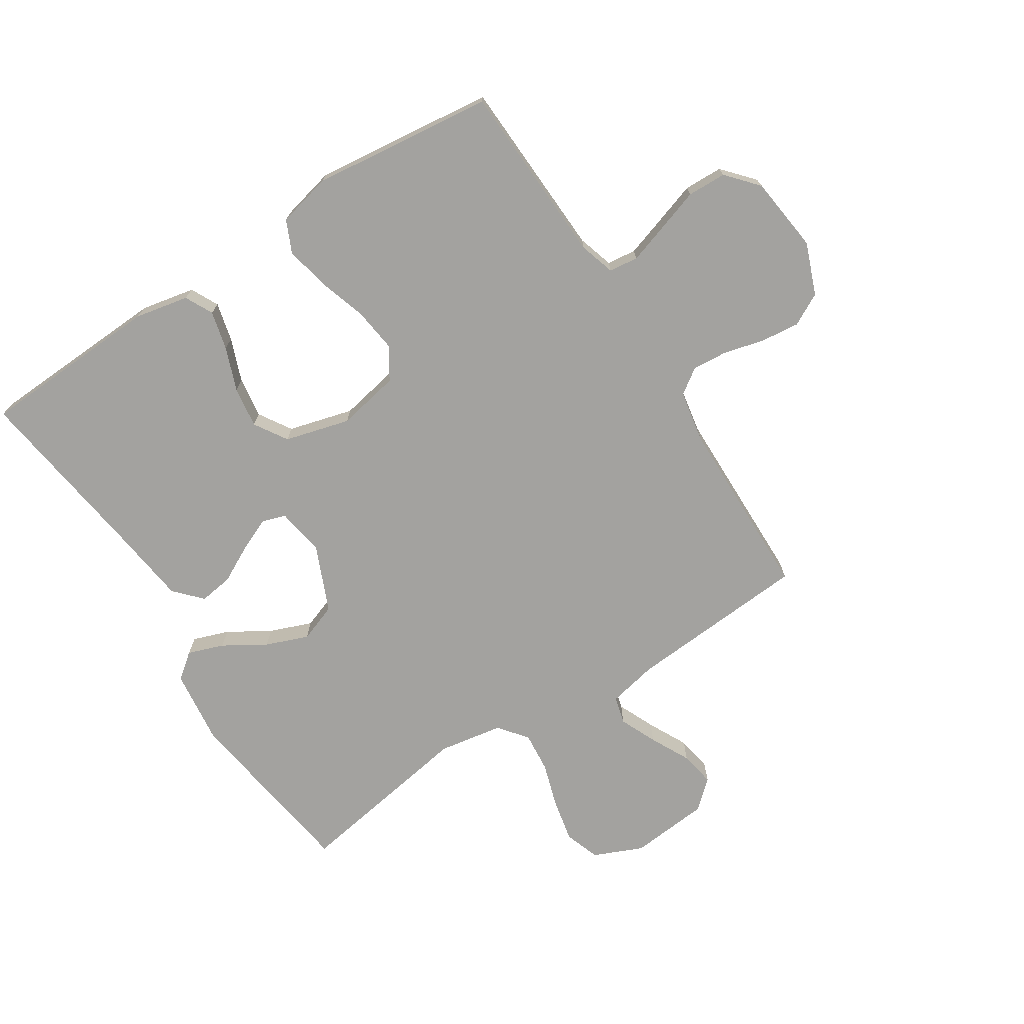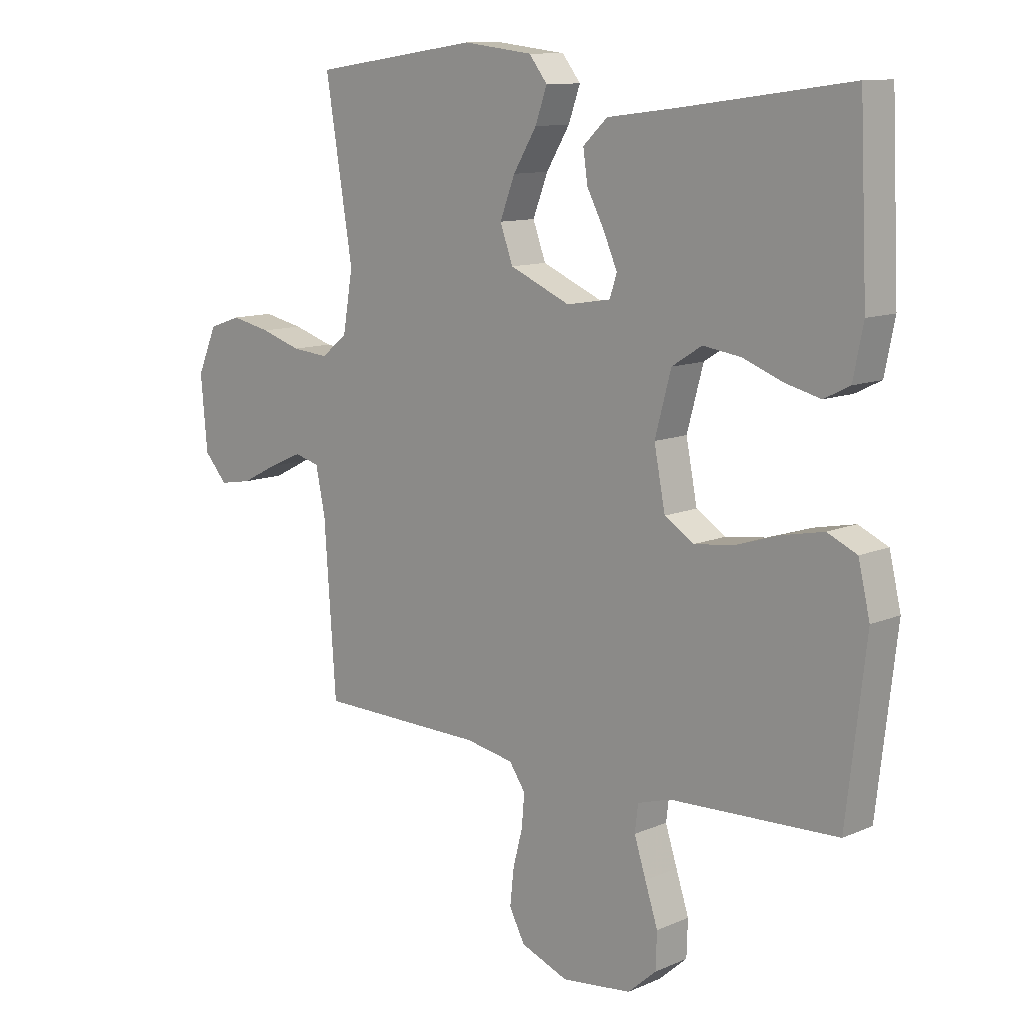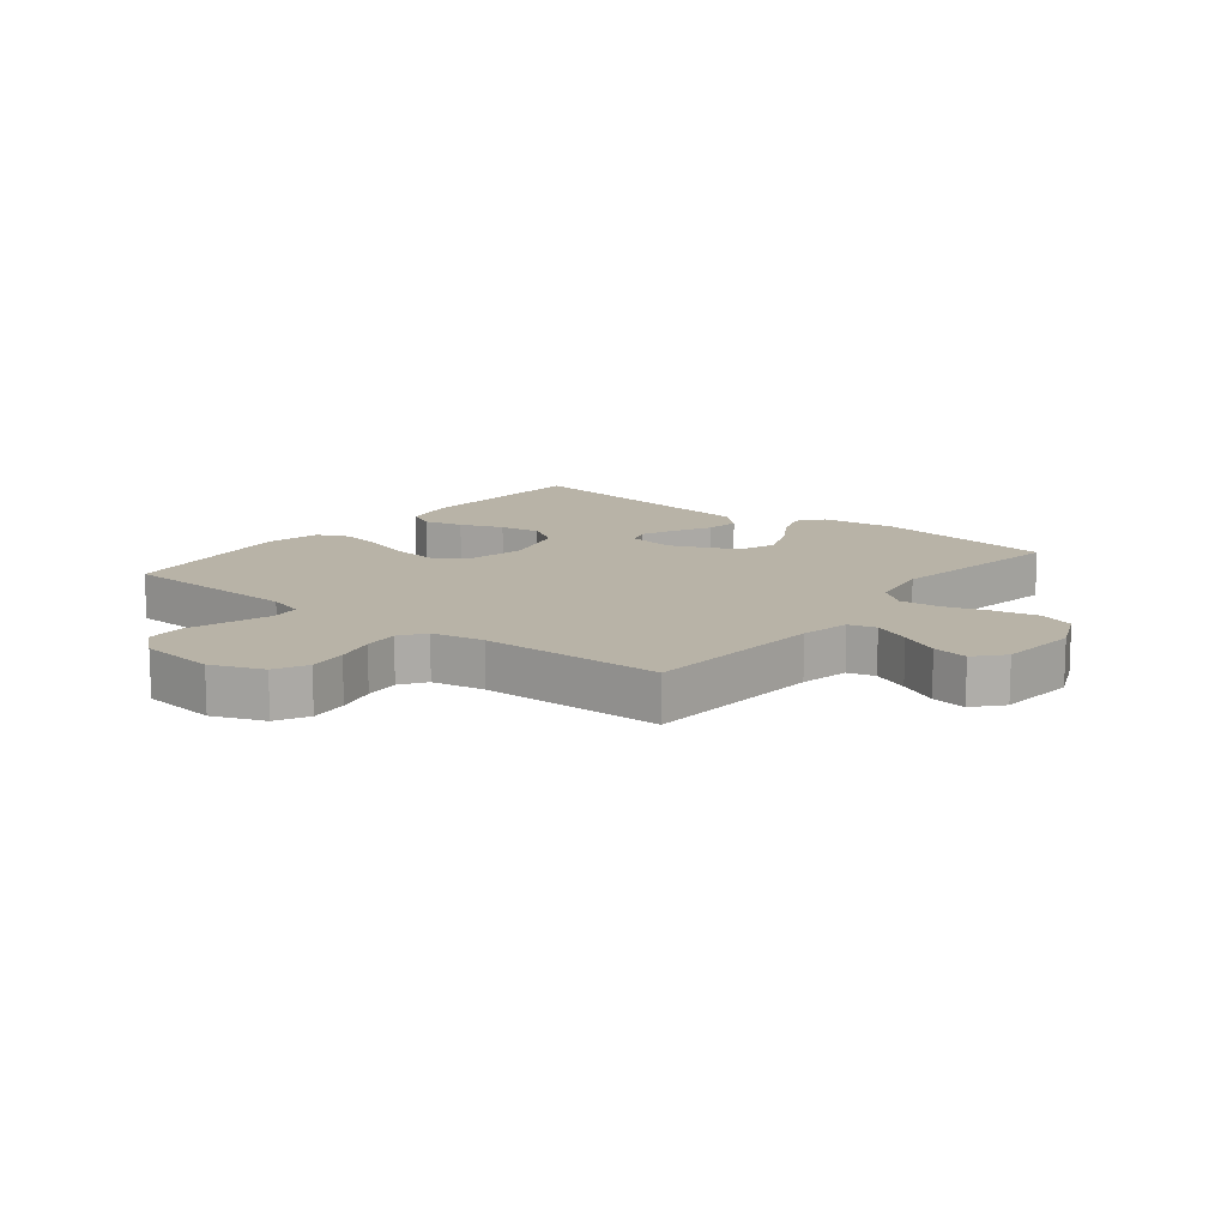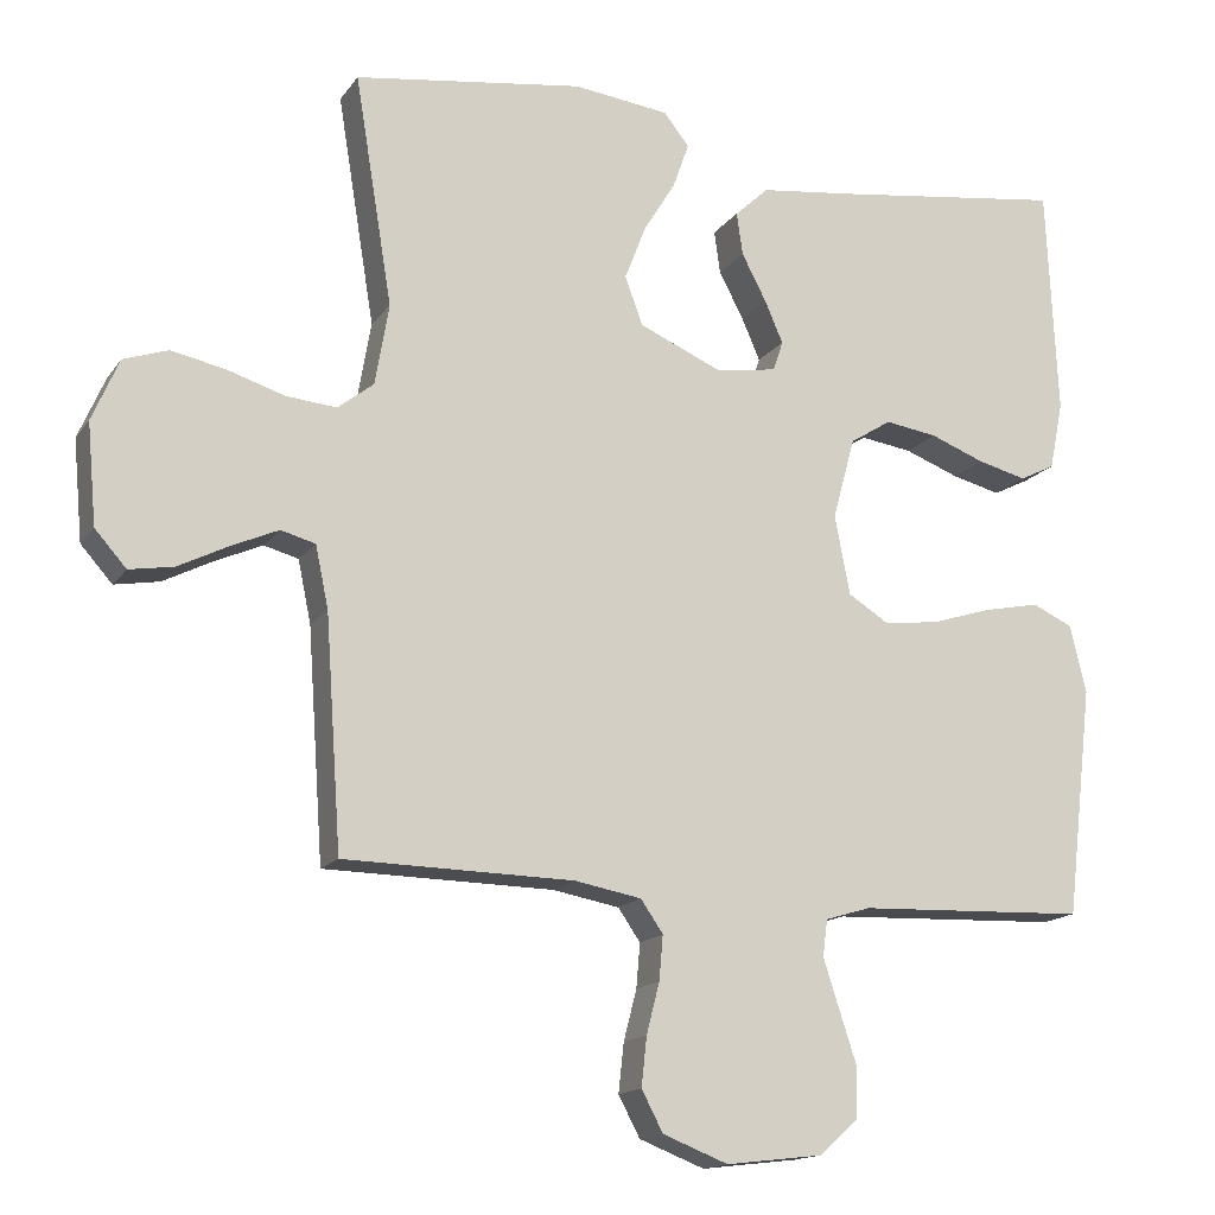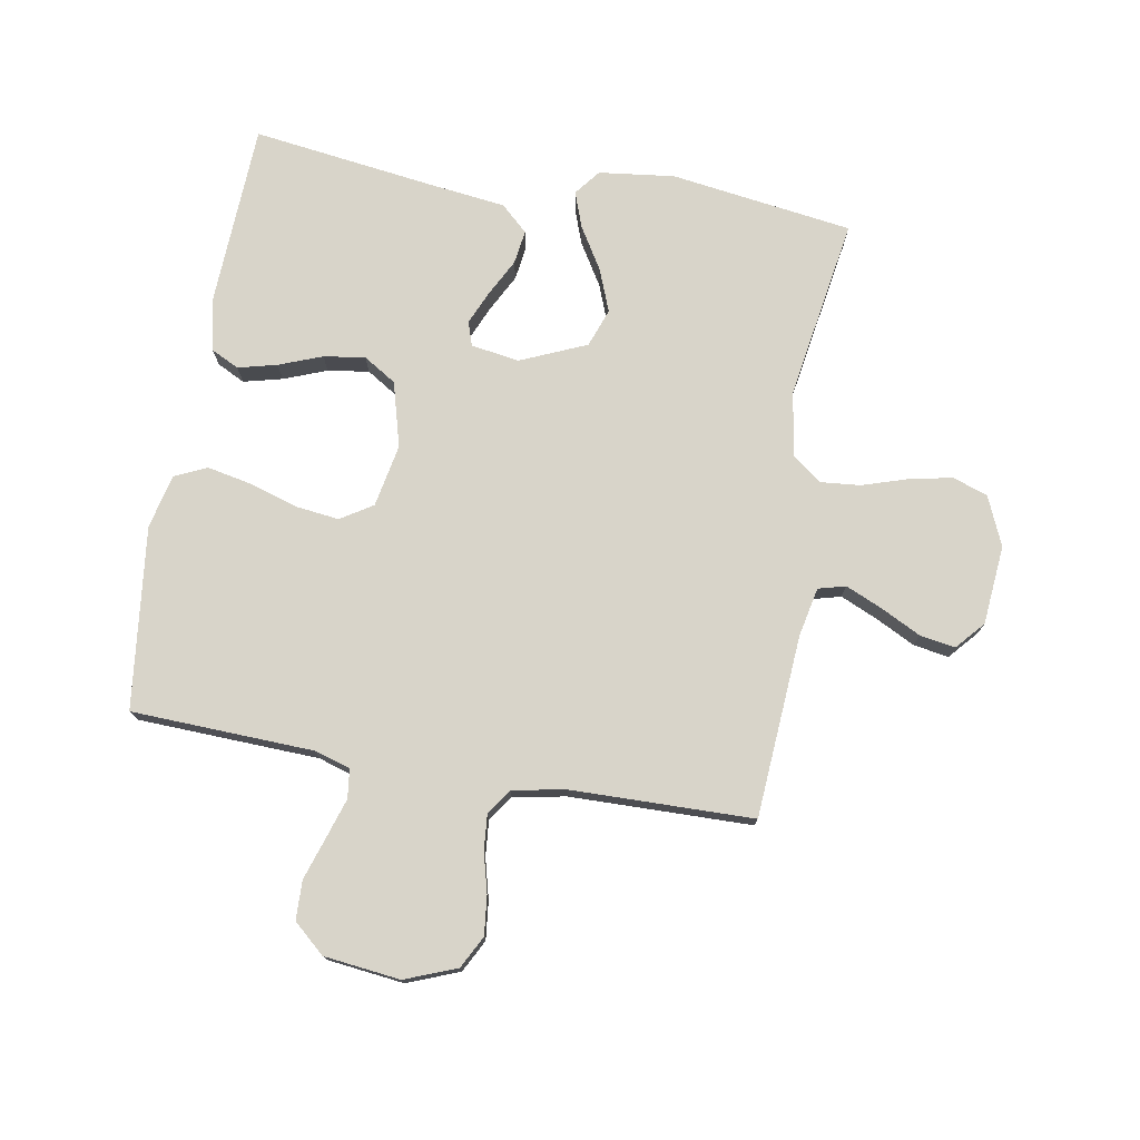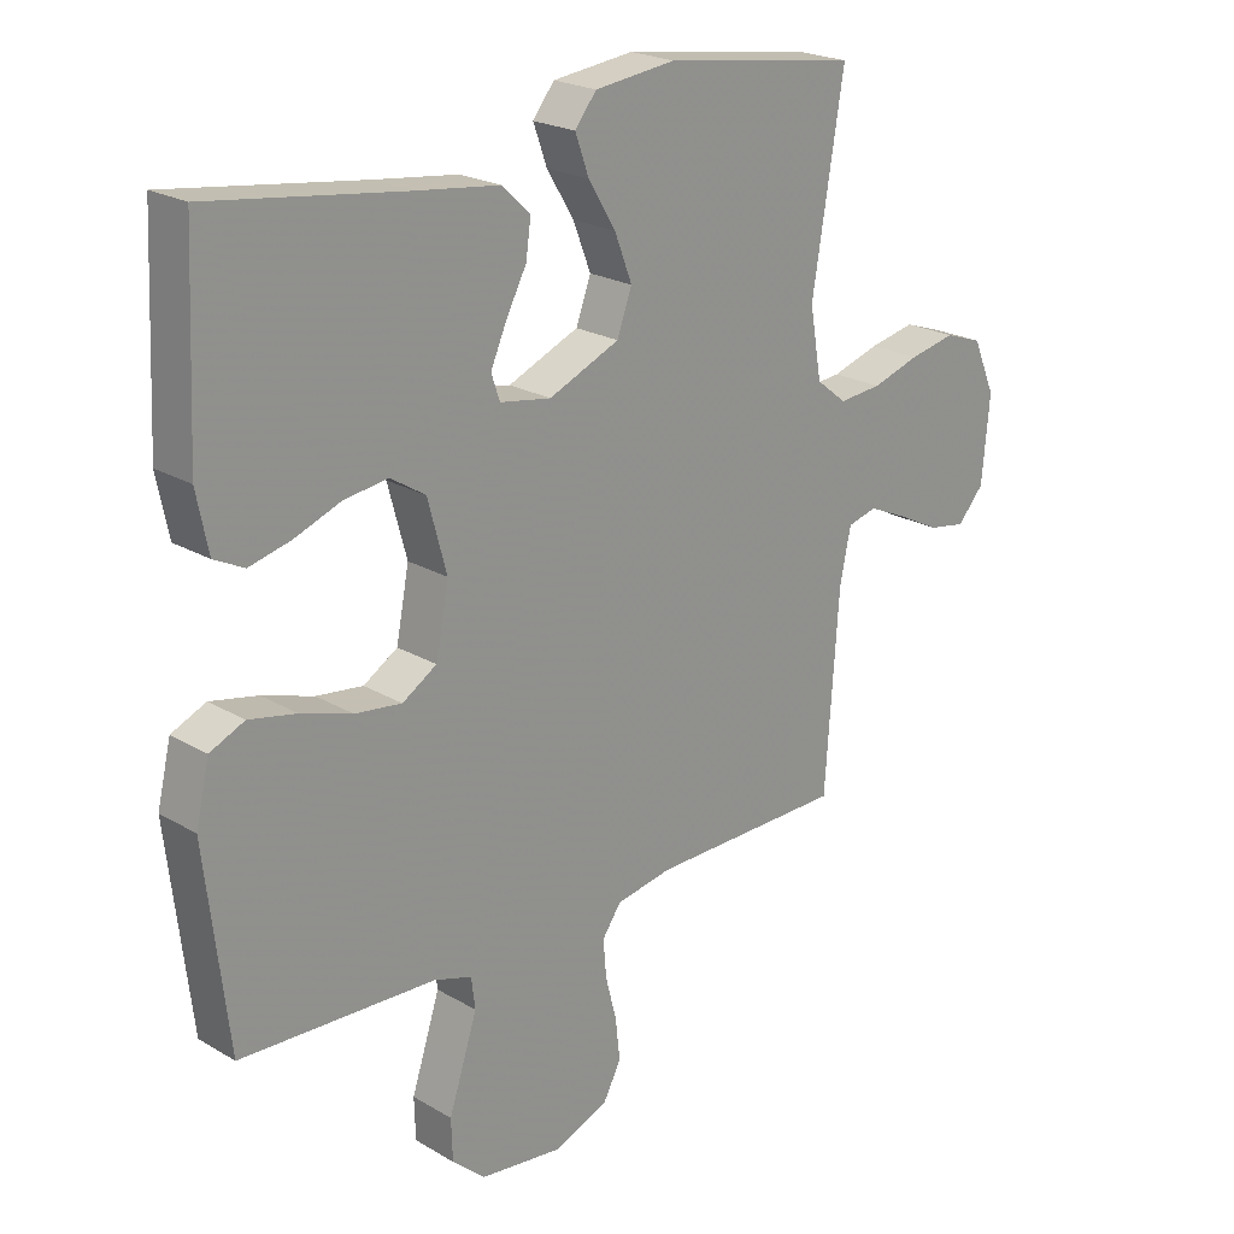
<metadata>
{"format":"obj","ext":"obj","renderer":"f3d","projection":"perspective","resolution":1024,"background":"white","views":[{"elev":-72.5,"azim":122.7,"up":"+Y"},{"elev":11.1,"azim":43.5,"up":"+Z"},{"elev":12.9,"azim":-141.8,"up":"+Y"},{"elev":-15.4,"azim":-23.0,"up":"+Z"},{"elev":75.6,"azim":-170.2,"up":"+Y"},{"elev":22.1,"azim":135.6,"up":"+Z"}]}
</metadata>
<code>
v -0.5 0.07 0.5
v -0.2 0.07 0.543
v -0.075 0.07 0.528
v -0.042 0.07 0.486
v -0.063 0.07 0.427
v -0.105 0.07 0.358
v -0.132 0.07 0.288
v -0.109 0.07 0.225
v 0 0.07 0.178
v 0.079 0.07 0.191
v 0.092 0.07 0.23
v 0.068 0.07 0.285
v 0.036 0.07 0.346
v 0.028 0.07 0.402
v 0.072 0.07 0.443
v 0.2 0.07 0.459
v 0.5 0.07 0.5
v 0.514 0.07 0.2
v 0.496 0.07 0.111
v 0.45 0.07 0.088
v 0.386 0.07 0.104
v 0.315 0.07 0.131
v 0.247 0.07 0.141
v 0.193 0.07 0.107
v 0.164 0.07 0
v 0.184 0.07 -0.103
v 0.237 0.07 -0.136
v 0.309 0.07 -0.127
v 0.388 0.07 -0.102
v 0.461 0.07 -0.087
v 0.514 0.07 -0.111
v 0.535 0.07 -0.2
v 0.5 0.07 -0.5
v 0.2 0.07 -0.512
v 0.141 0.07 -0.53
v 0.135 0.07 -0.578
v 0.156 0.07 -0.643
v 0.179 0.07 -0.713
v 0.177 0.07 -0.777
v 0.126 0.07 -0.822
v 0 0.07 -0.837
v -0.085 0.07 -0.804
v -0.113 0.07 -0.751
v -0.106 0.07 -0.687
v -0.089 0.07 -0.621
v -0.084 0.07 -0.563
v -0.113 0.07 -0.521
v -0.2 0.07 -0.505
v -0.5 0.07 -0.5
v -0.521 0.07 -0.2
v -0.538 0.07 -0.119
v -0.583 0.07 -0.107
v -0.644 0.07 -0.134
v -0.709 0.07 -0.167
v -0.767 0.07 -0.177
v -0.808 0.07 -0.131
v -0.82 0.07 0
v -0.785 0.07 0.081
v -0.727 0.07 0.101
v -0.655 0.07 0.086
v -0.582 0.07 0.063
v -0.516 0.07 0.057
v -0.469 0.07 0.094
v -0.451 0.07 0.2
v -0.5 0 0.5
v -0.2 0 0.543
v -0.075 0 0.528
v -0.042 0 0.486
v -0.063 0 0.427
v -0.105 0 0.358
v -0.132 0 0.288
v -0.109 0 0.225
v 0 0 0.178
v 0.079 0 0.191
v 0.092 0 0.23
v 0.068 0 0.285
v 0.036 0 0.346
v 0.028 0 0.402
v 0.072 0 0.443
v 0.2 0 0.459
v 0.5 0 0.5
v 0.514 0 0.2
v 0.496 0 0.111
v 0.45 0 0.088
v 0.386 0 0.104
v 0.315 0 0.131
v 0.247 0 0.141
v 0.193 0 0.107
v 0.164 0 0
v 0.184 0 -0.103
v 0.237 0 -0.136
v 0.309 0 -0.127
v 0.388 0 -0.102
v 0.461 0 -0.087
v 0.514 0 -0.111
v 0.535 0 -0.2
v 0.5 0 -0.5
v 0.2 0 -0.512
v 0.141 0 -0.53
v 0.135 0 -0.578
v 0.156 0 -0.643
v 0.179 0 -0.713
v 0.177 0 -0.777
v 0.126 0 -0.822
v 0 0 -0.837
v -0.085 0 -0.804
v -0.113 0 -0.751
v -0.106 0 -0.687
v -0.089 0 -0.621
v -0.084 0 -0.563
v -0.113 0 -0.521
v -0.2 0 -0.505
v -0.5 0 -0.5
v -0.521 0 -0.2
v -0.538 0 -0.119
v -0.583 0 -0.107
v -0.644 0 -0.134
v -0.709 0 -0.167
v -0.767 0 -0.177
v -0.808 0 -0.131
v -0.82 0 0
v -0.785 0 0.081
v -0.727 0 0.101
v -0.655 0 0.086
v -0.582 0 0.063
v -0.516 0 0.057
v -0.469 0 0.094
v -0.451 0 0.2
f 59 60 61
f 58 59 61
f 57 58 61
f 56 57 61
f 55 56 61
f 54 55 61
f 53 54 61
f 52 53 61 62
f 51 52 62 63
f 48 49 50
f 50 51 63
f 48 50 63
f 47 48 63
f 43 44 45
f 42 43 45
f 41 42 45
f 40 41 45
f 39 40 45
f 38 39 45
f 37 38 45
f 36 37 45 46
f 47 63 64
f 46 47 64
f 36 46 64
f 35 36 64
f 32 33 34
f 31 32 34
f 30 31 34
f 29 30 34
f 28 29 34
f 20 21 22
f 19 20 22
f 18 19 22
f 17 18 22
f 16 17 22
f 16 22 23
f 15 16 23
f 14 15 23
f 13 14 23
f 12 13 23
f 11 12 23 24
f 4 5 6
f 3 4 6
f 2 3 6
f 1 2 6
f 64 1 6
f 64 6 7
f 35 64 7 8
f 27 28 34 35
f 26 27 35
f 35 8 9
f 26 35 9
f 25 26 9
f 10 11 24 25
f 9 10 25
f 125 124 123
f 125 123 122
f 125 122 121
f 125 121 120
f 125 120 119
f 125 119 118
f 125 118 117
f 126 125 117 116
f 127 126 116 115
f 114 113 112
f 127 115 114
f 127 114 112
f 127 112 111
f 109 108 107
f 109 107 106
f 109 106 105
f 109 105 104
f 109 104 103
f 109 103 102
f 109 102 101
f 110 109 101 100
f 128 127 111
f 128 111 110
f 128 110 100
f 128 100 99
f 98 97 96
f 98 96 95
f 98 95 94
f 98 94 93
f 98 93 92
f 86 85 84
f 86 84 83
f 86 83 82
f 86 82 81
f 86 81 80
f 87 86 80
f 87 80 79
f 87 79 78
f 87 78 77
f 87 77 76
f 88 87 76 75
f 70 69 68
f 70 68 67
f 70 67 66
f 70 66 65
f 70 65 128
f 71 70 128
f 72 71 128 99
f 99 98 92 91
f 99 91 90
f 73 72 99
f 73 99 90
f 73 90 89
f 89 88 75 74
f 89 74 73
f 1 65 66 2
f 2 66 67 3
f 3 67 68 4
f 4 68 69 5
f 5 69 70 6
f 6 70 71 7
f 7 71 72 8
f 8 72 73 9
f 9 73 74 10
f 10 74 75 11
f 11 75 76 12
f 12 76 77 13
f 13 77 78 14
f 14 78 79 15
f 15 79 80 16
f 16 80 81 17
f 17 81 82 18
f 18 82 83 19
f 19 83 84 20
f 20 84 85 21
f 21 85 86 22
f 22 86 87 23
f 23 87 88 24
f 24 88 89 25
f 25 89 90 26
f 26 90 91 27
f 27 91 92 28
f 28 92 93 29
f 29 93 94 30
f 30 94 95 31
f 31 95 96 32
f 32 96 97 33
f 33 97 98 34
f 34 98 99 35
f 35 99 100 36
f 36 100 101 37
f 37 101 102 38
f 38 102 103 39
f 39 103 104 40
f 40 104 105 41
f 41 105 106 42
f 42 106 107 43
f 43 107 108 44
f 44 108 109 45
f 45 109 110 46
f 46 110 111 47
f 47 111 112 48
f 48 112 113 49
f 49 113 114 50
f 50 114 115 51
f 51 115 116 52
f 52 116 117 53
f 53 117 118 54
f 54 118 119 55
f 55 119 120 56
f 56 120 121 57
f 57 121 122 58
f 58 122 123 59
f 59 123 124 60
f 60 124 125 61
f 61 125 126 62
f 62 126 127 63
f 63 127 128 64
f 64 128 65 1

</code>
